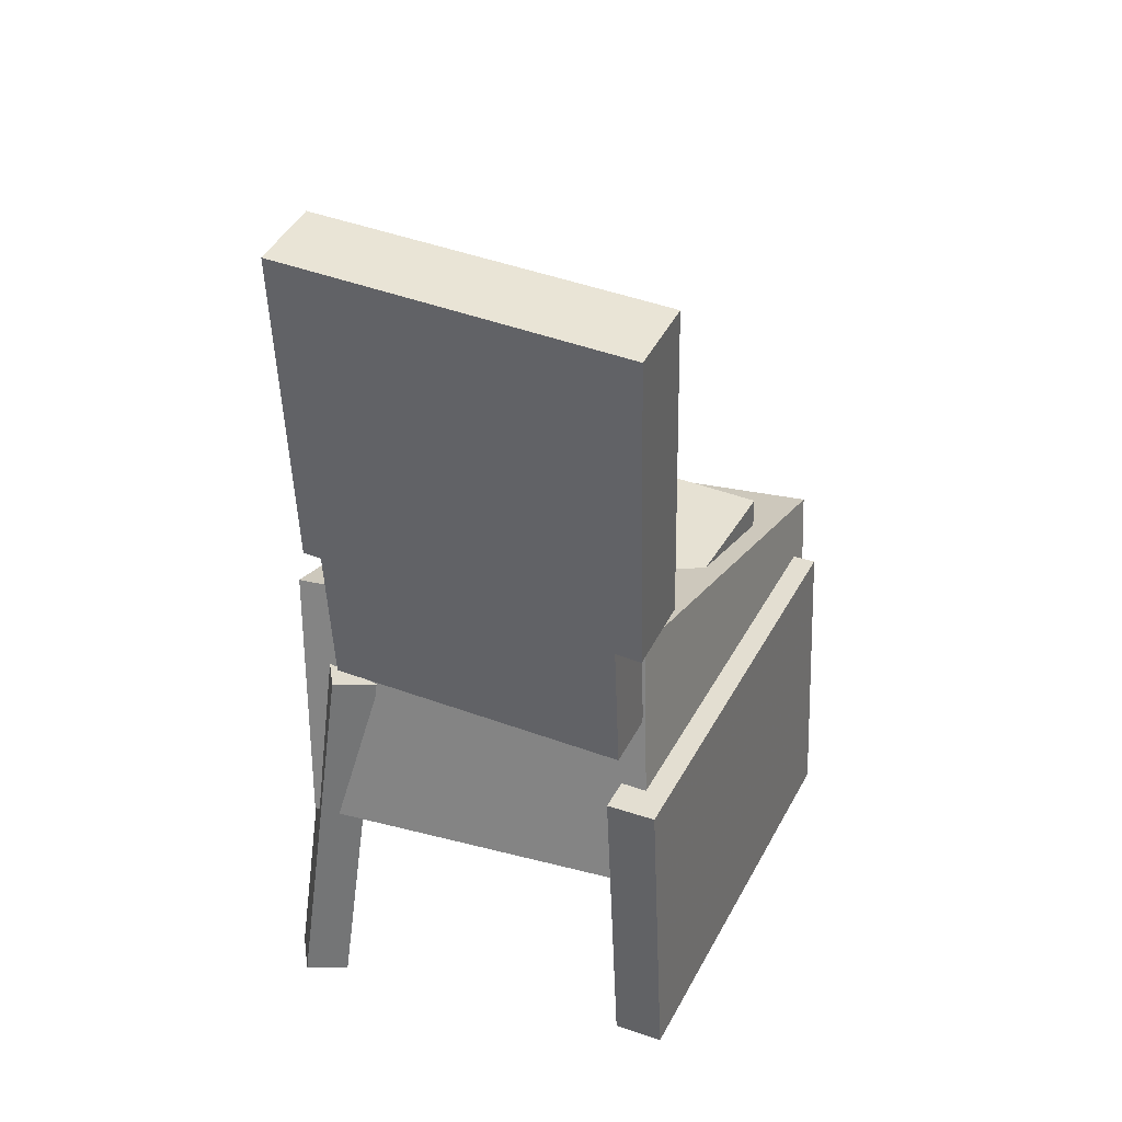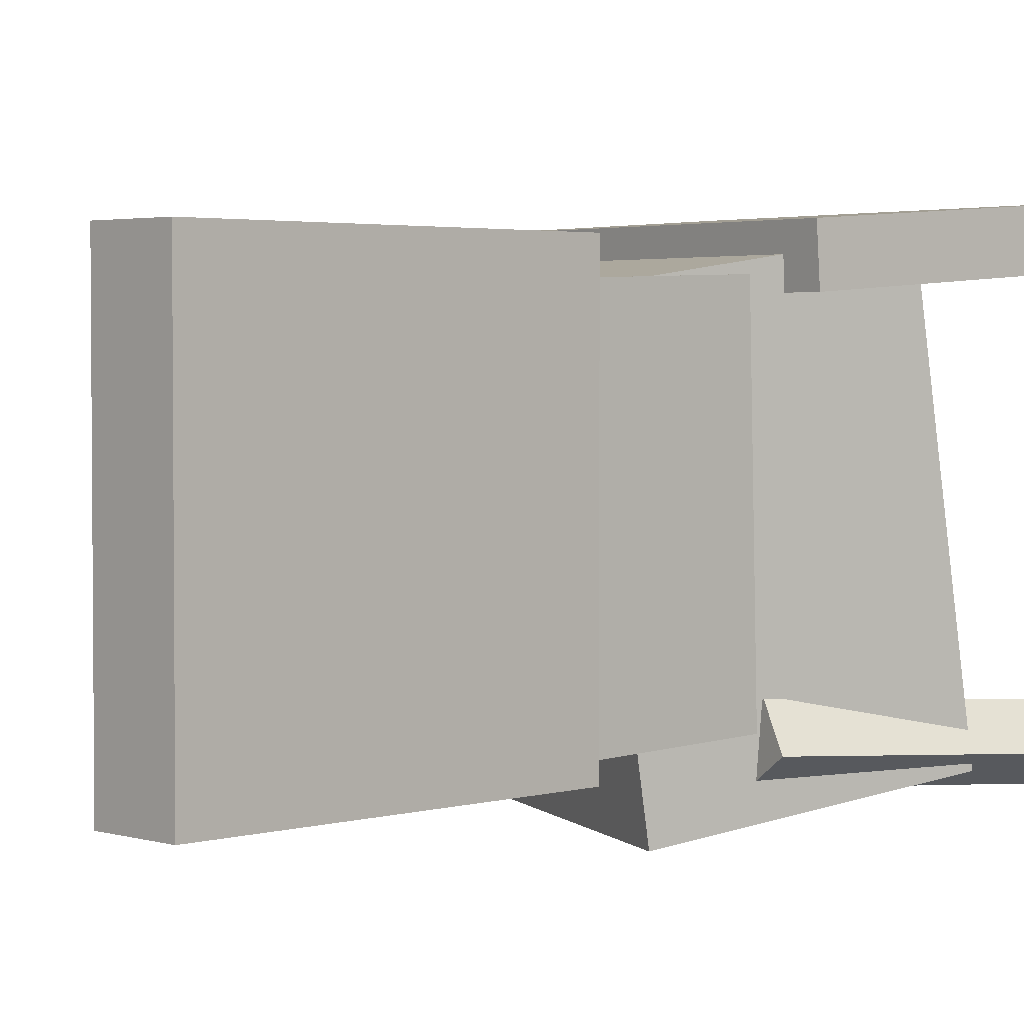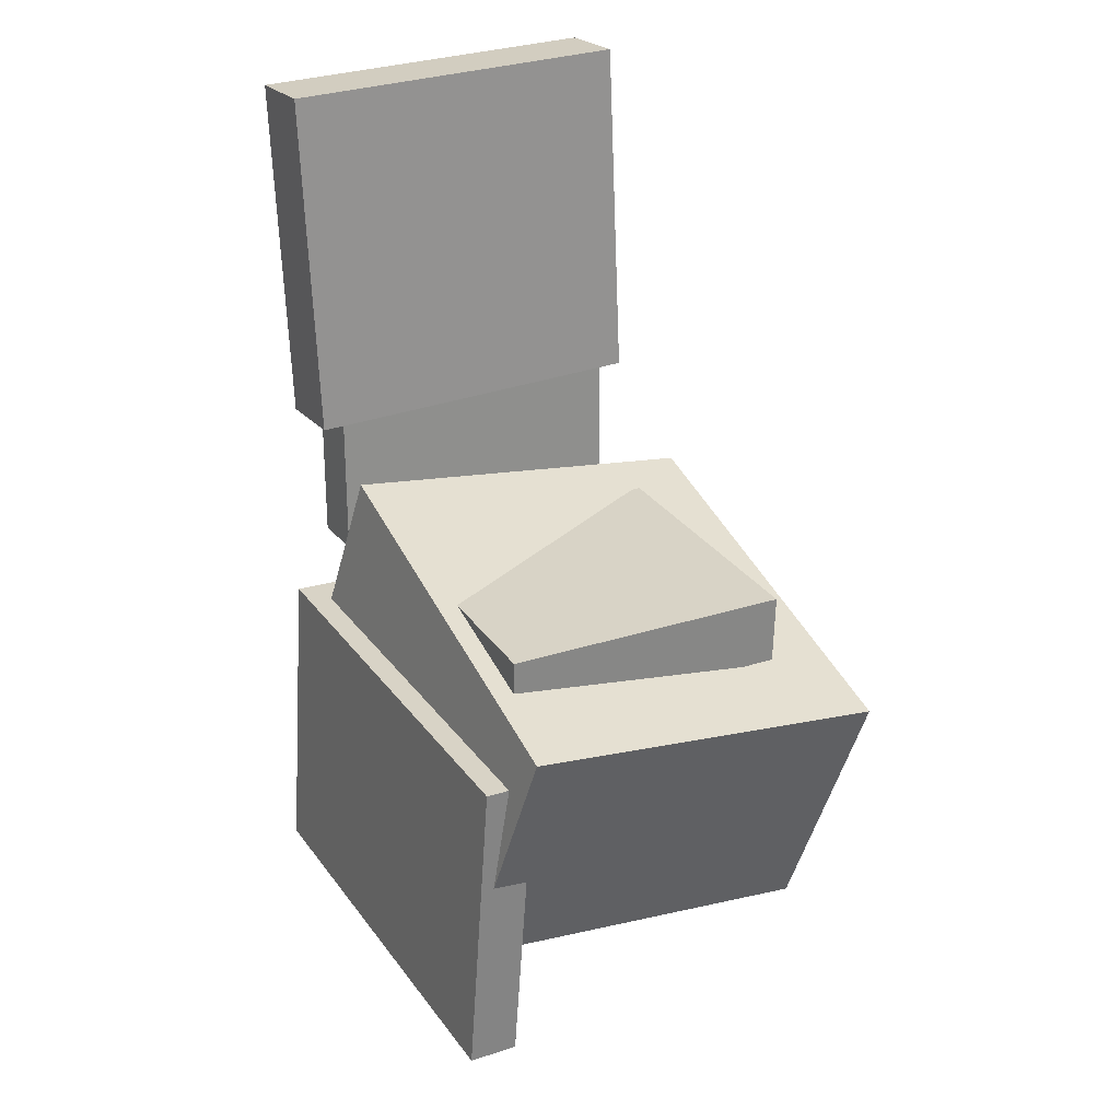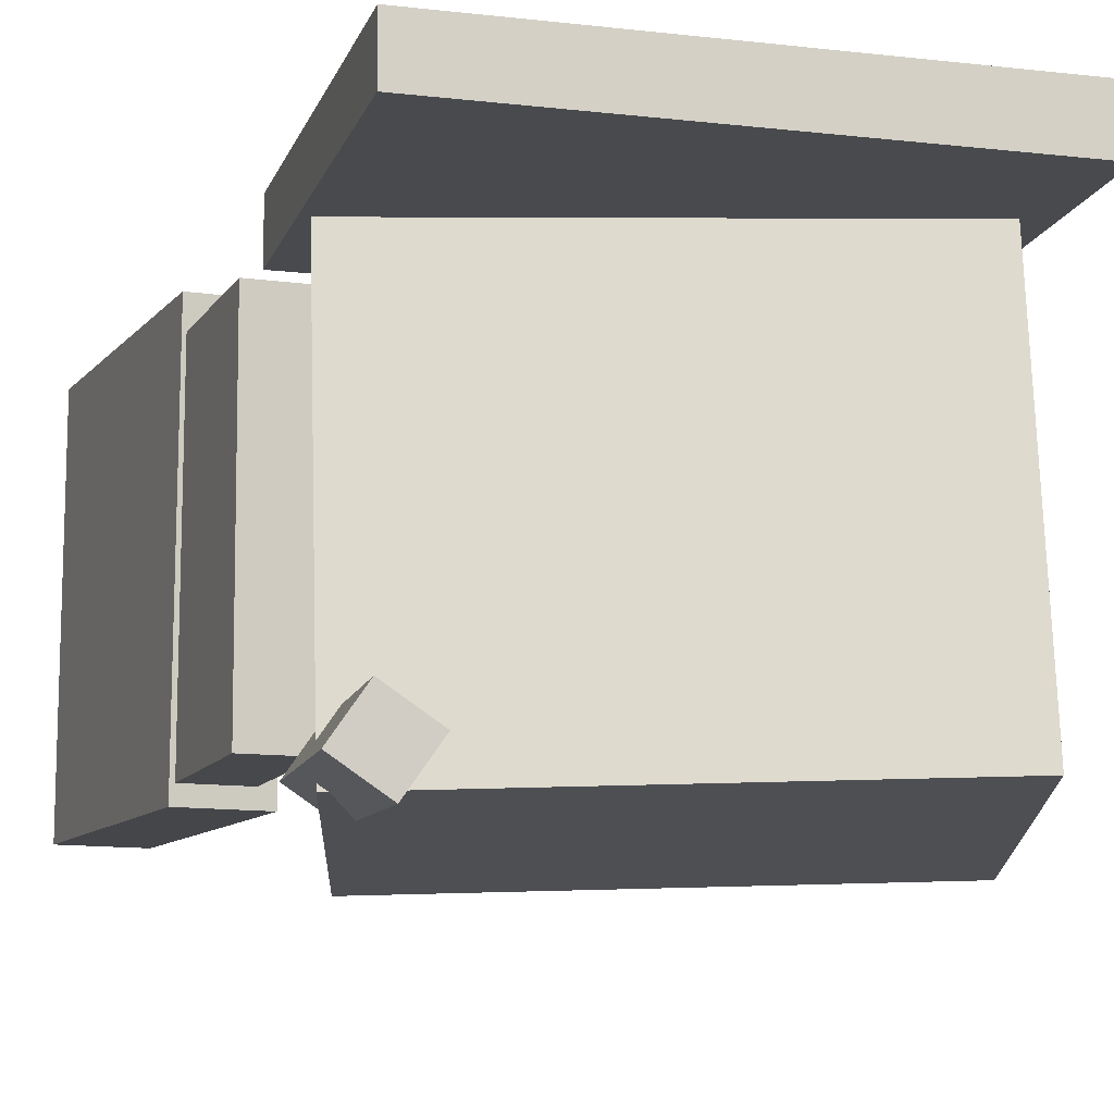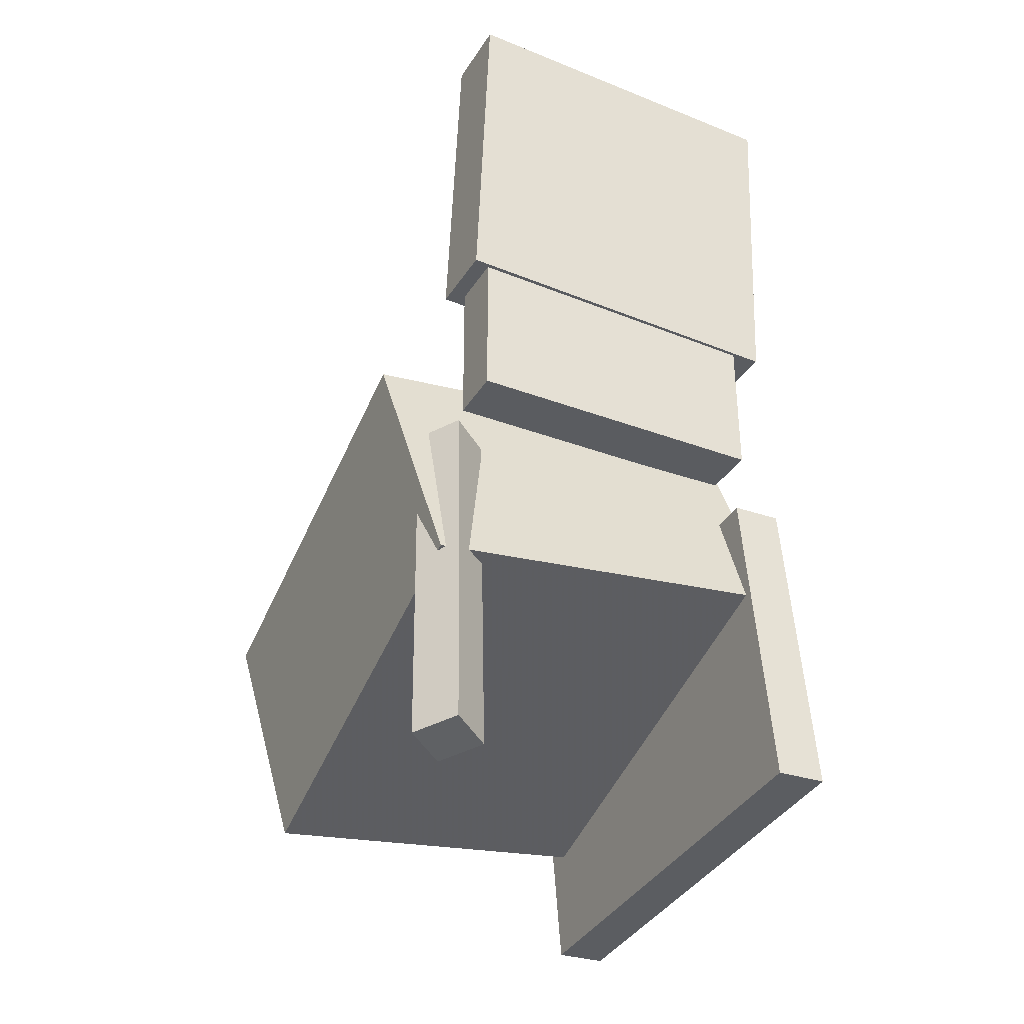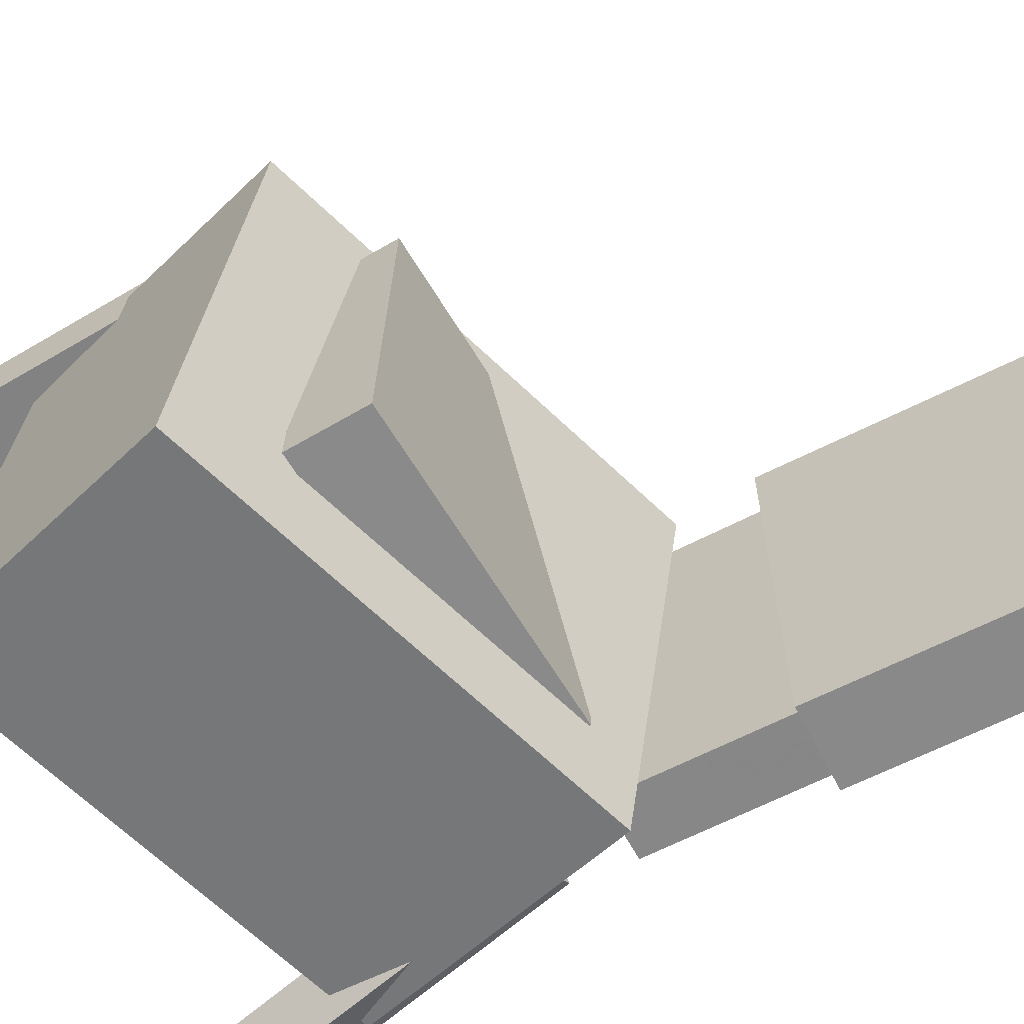
<metadata>
{"format":"obj","ext":"obj","renderer":"f3d","projection":"perspective","resolution":1024,"background":"white","views":[{"elev":39.9,"azim":-64.0,"up":"+Y"},{"elev":3.5,"azim":-130.6,"up":"+Z"},{"elev":28.1,"azim":61.2,"up":"+Y"},{"elev":-9.7,"azim":-17.1,"up":"+Z"},{"elev":-36.9,"azim":-116.8,"up":"+Y"},{"elev":-63.3,"azim":120.8,"up":"+Z"}]}
</metadata>
<code>
v -0.1521 -0.05277 0.1143
v -0.1577 -0.2967 0.1291
v -0.1516 -0.05047 0.1526
v -0.1572 -0.2944 0.1674
v 0.1867 -0.06078 0.111
v 0.1811 -0.3047 0.1257
v 0.1872 -0.05848 0.1492
v 0.1815 -0.3024 0.164
f 1.0 7.0 5.0
f 1.0 3.0 7.0
f 1.0 4.0 3.0
f 1.0 2.0 4.0
f 3.0 8.0 7.0
f 3.0 4.0 8.0
f 5.0 7.0 8.0
f 5.0 8.0 6.0
f 1.0 5.0 6.0
f 1.0 6.0 2.0
f 2.0 6.0 8.0
f 2.0 8.0 4.0
v -0.1517 -0.1757 -0.1477
v -0.1475 -0.1306 0.1466
v -0.09844 0.01741 -0.178
v -0.09429 0.06248 0.1163
v 0.1611 -0.2606 -0.1391
v 0.1653 -0.2155 0.1552
v 0.2144 -0.06751 -0.1694
v 0.2185 -0.02244 0.1249
f 9.0 15.0 13.0
f 9.0 11.0 15.0
f 9.0 12.0 11.0
f 9.0 10.0 12.0
f 11.0 16.0 15.0
f 11.0 12.0 16.0
f 13.0 15.0 16.0
f 13.0 16.0 14.0
f 9.0 13.0 14.0
f 9.0 14.0 10.0
f 10.0 14.0 16.0
f 10.0 16.0 12.0
v -0.1202 0.3745 0.1435
v -0.1026 0.1127 0.1416
v -0.1223 0.3763 -0.1261
v -0.1048 0.1146 -0.128
v -0.1775 0.3706 0.1439
v -0.16 0.1089 0.142
v -0.1797 0.3725 -0.1257
v -0.1621 0.1107 -0.1276
f 17.0 23.0 21.0
f 17.0 19.0 23.0
f 17.0 20.0 19.0
f 17.0 18.0 20.0
f 19.0 24.0 23.0
f 19.0 20.0 24.0
f 21.0 23.0 24.0
f 21.0 24.0 22.0
f 17.0 21.0 22.0
f 17.0 22.0 18.0
f 18.0 22.0 24.0
f 18.0 24.0 20.0
v -0.06637 0.02121 0.1013
v -0.0668 -0.03257 0.1024
v 0.1482 0.0196 0.1058
v 0.1477 -0.03419 0.1068
v -0.06172 0.01676 -0.1243
v -0.06215 -0.03703 -0.1232
v 0.1528 0.01514 -0.1198
v 0.1524 -0.03864 -0.1188
f 25.0 31.0 29.0
f 25.0 27.0 31.0
f 25.0 28.0 27.0
f 25.0 26.0 28.0
f 27.0 32.0 31.0
f 27.0 28.0 32.0
f 29.0 31.0 32.0
f 29.0 32.0 30.0
f 25.0 29.0 30.0
f 25.0 30.0 26.0
f 26.0 30.0 32.0
f 26.0 32.0 28.0
v -0.1658 0.2762 -0.1192
v -0.1649 0.2818 0.1164
v -0.1224 0.2781 -0.1194
v -0.1214 0.2837 0.1162
v -0.1538 -0.006323 -0.1125
v -0.1528 -0.0007163 0.1231
v -0.1103 -0.004468 -0.1127
v -0.1093 0.001139 0.1229
f 33.0 39.0 37.0
f 33.0 35.0 39.0
f 33.0 36.0 35.0
f 33.0 34.0 36.0
f 35.0 40.0 39.0
f 35.0 36.0 40.0
f 37.0 39.0 40.0
f 37.0 40.0 38.0
f 33.0 37.0 38.0
f 33.0 38.0 34.0
f 34.0 38.0 40.0
f 34.0 40.0 36.0
v -0.1686 -0.3437 -0.1194
v -0.119 -0.04607 -0.1007
v -0.1878 -0.3387 -0.1478
v -0.1382 -0.04109 -0.1292
v -0.139 -0.3473 -0.14
v -0.08947 -0.0497 -0.1213
v -0.1582 -0.3423 -0.1684
v -0.1087 -0.04472 -0.1498
f 41.0 47.0 45.0
f 41.0 43.0 47.0
f 41.0 44.0 43.0
f 41.0 42.0 44.0
f 43.0 48.0 47.0
f 43.0 44.0 48.0
f 45.0 47.0 48.0
f 45.0 48.0 46.0
f 41.0 45.0 46.0
f 41.0 46.0 42.0
f 42.0 46.0 48.0
f 42.0 48.0 44.0

</code>
